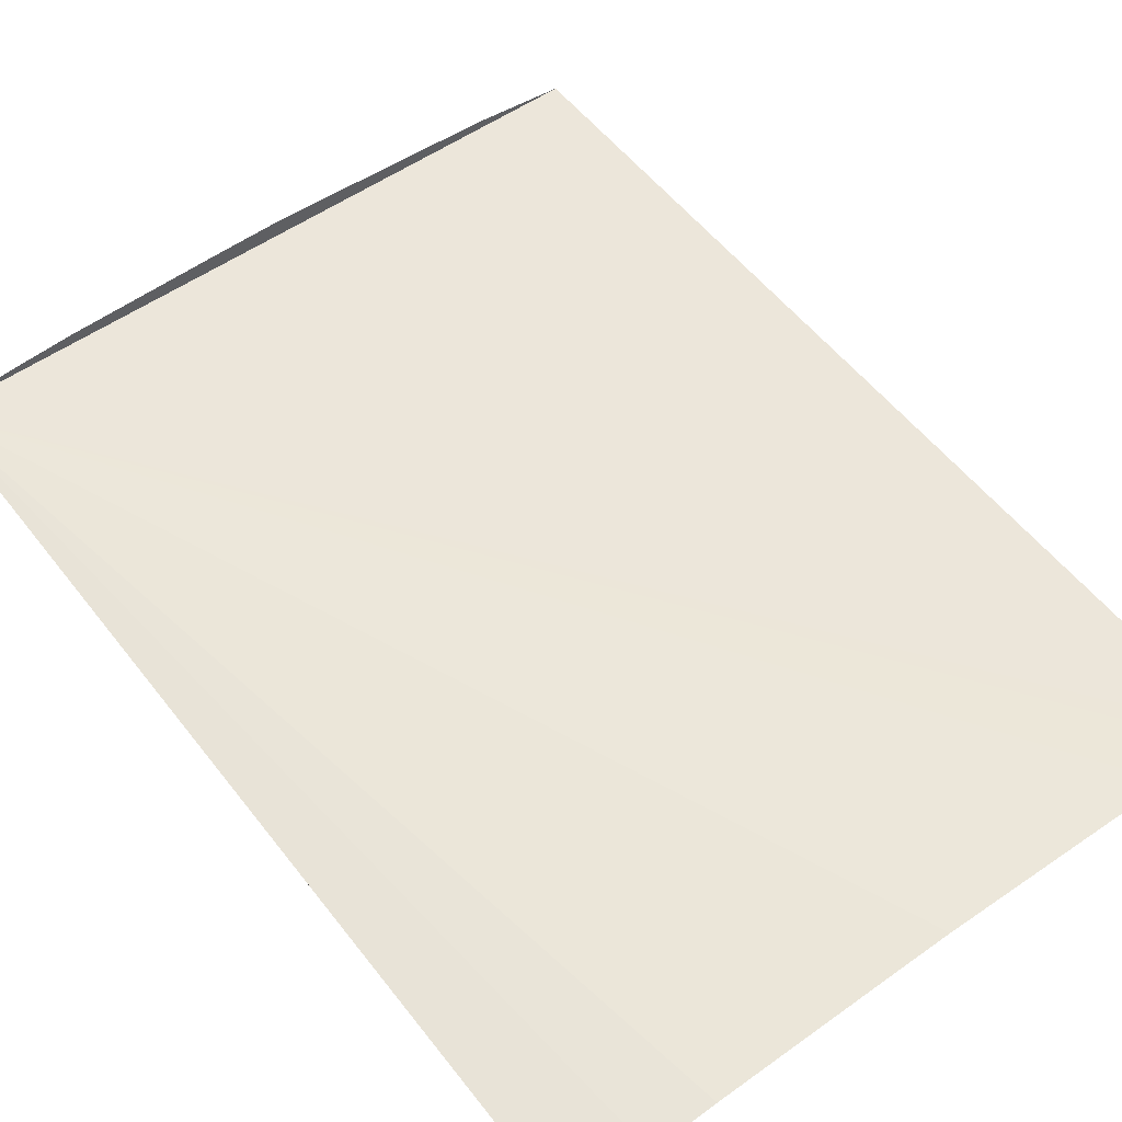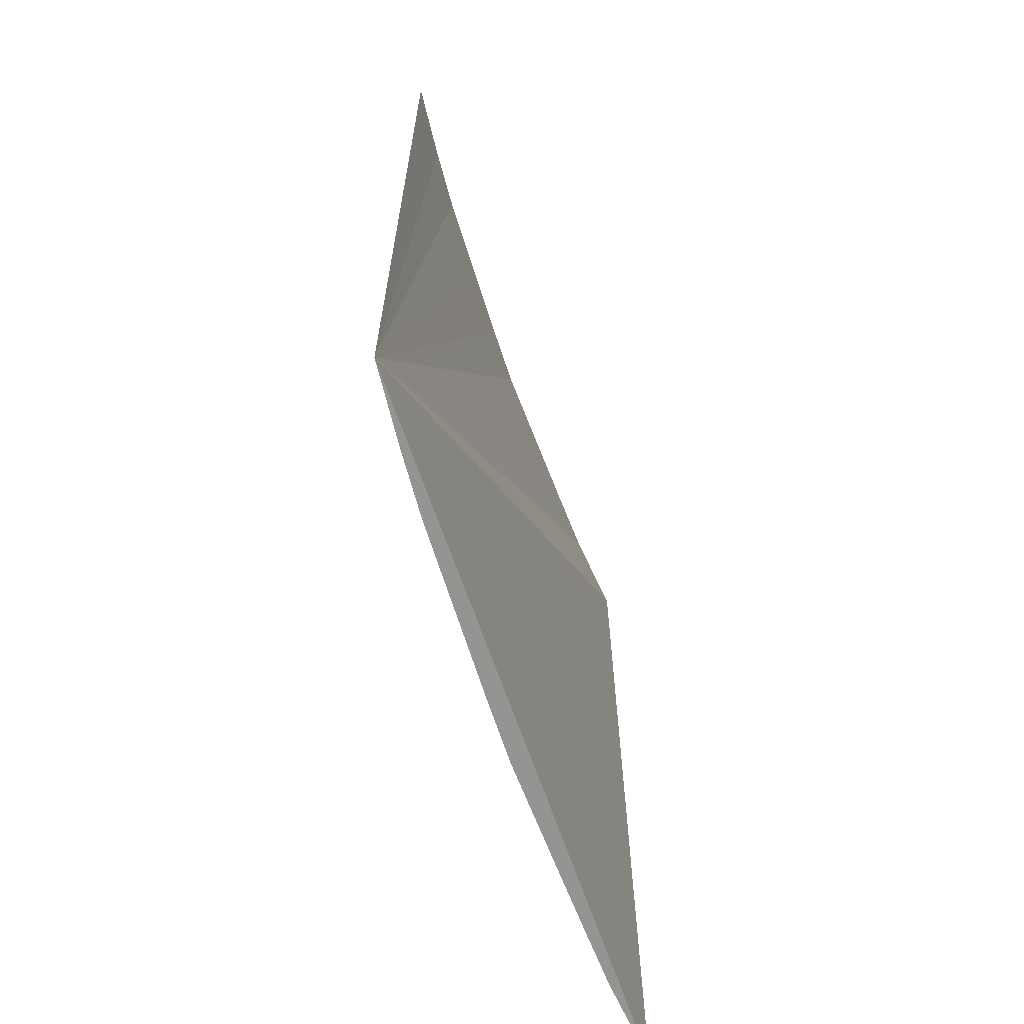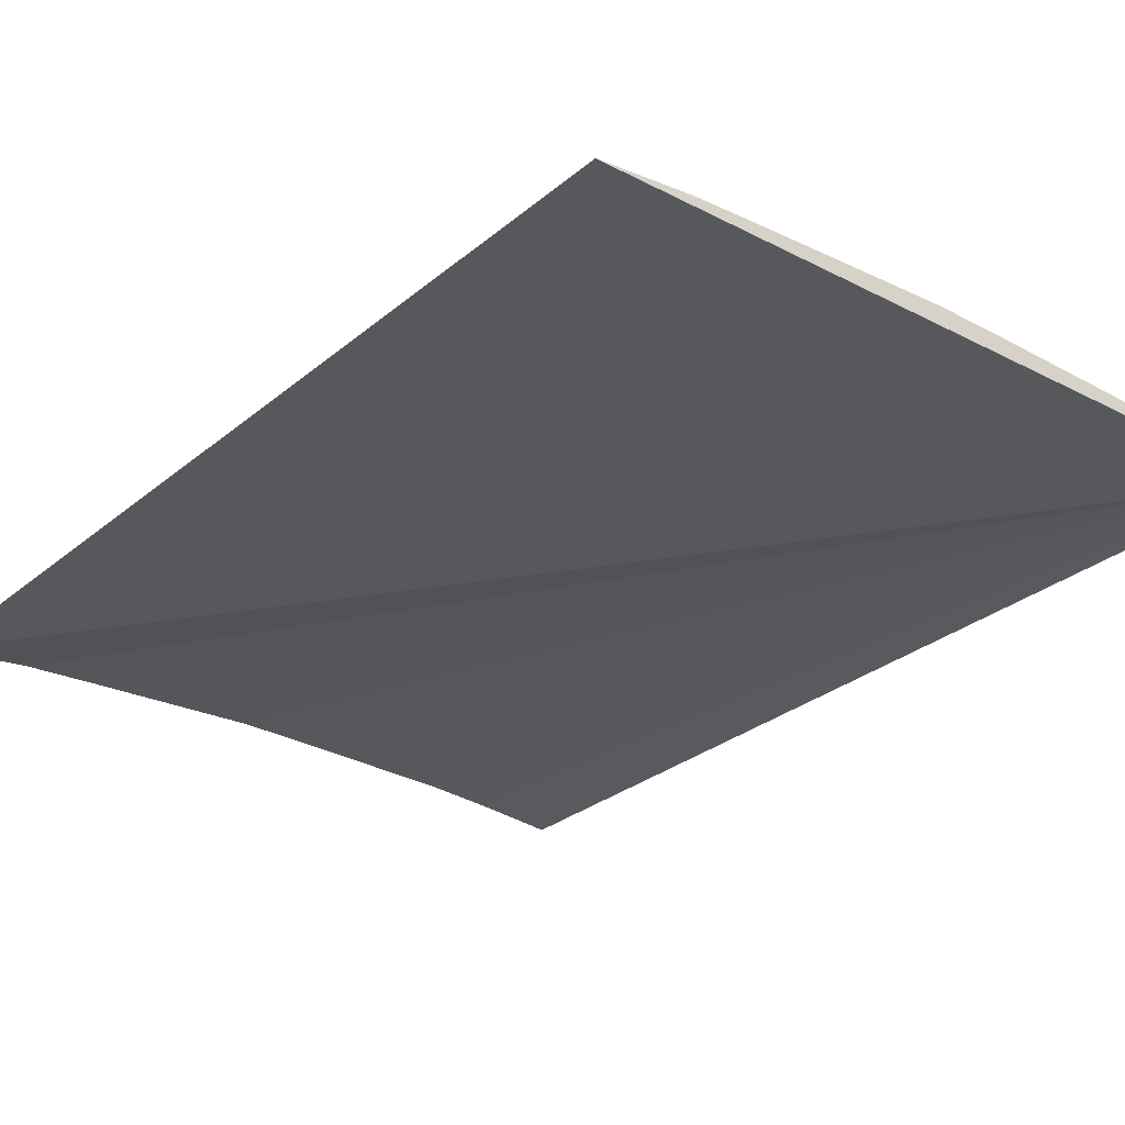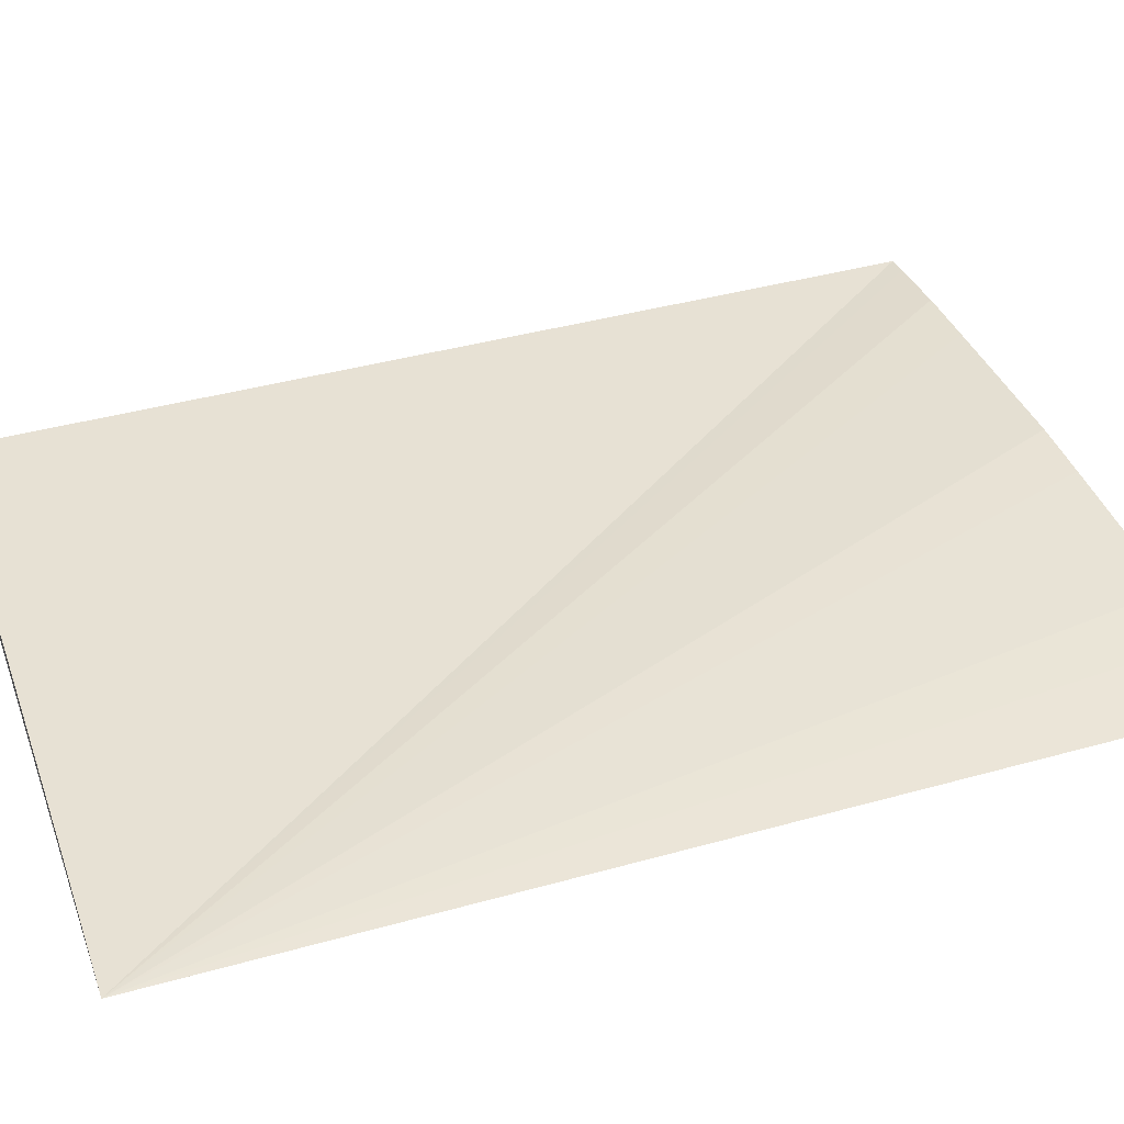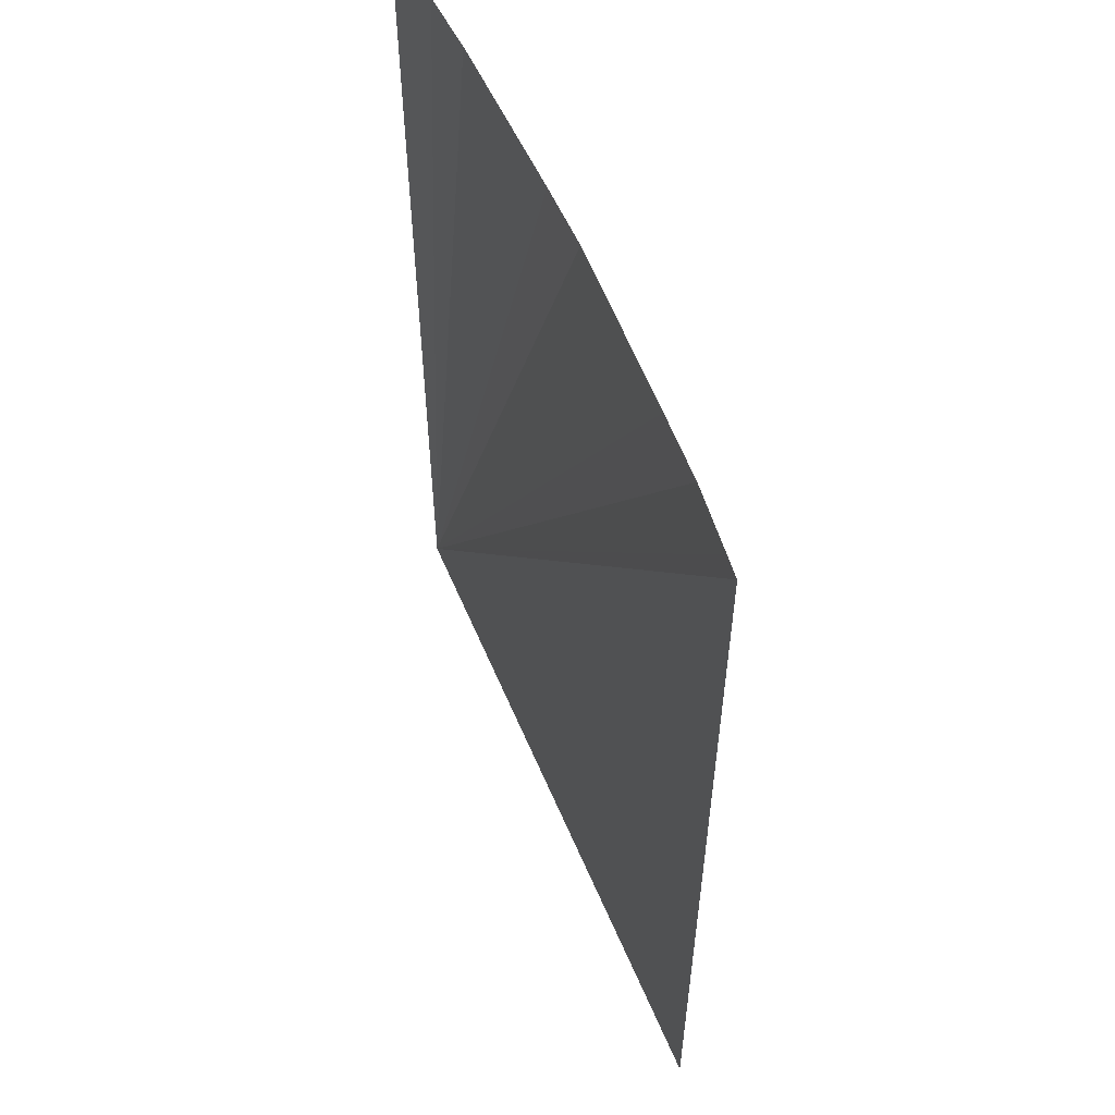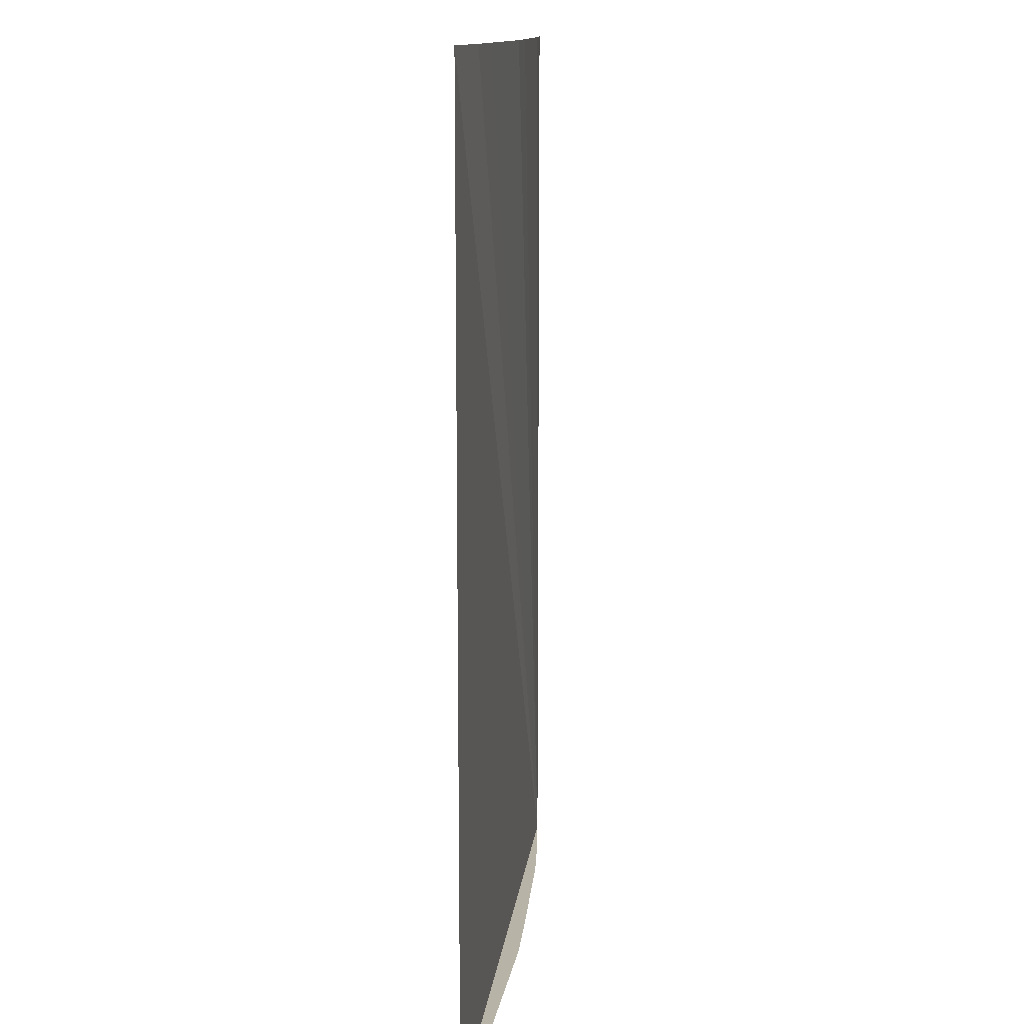
<metadata>
{"format":"obj","ext":"obj","renderer":"f3d","projection":"perspective","resolution":1024,"background":"white","views":[{"elev":53.9,"azim":143.2,"up":"+Z"},{"elev":-66.9,"azim":109.3,"up":"+Y"},{"elev":-27.8,"azim":-38.4,"up":"+Z"},{"elev":39.4,"azim":70.7,"up":"+Z"},{"elev":57.2,"azim":-112.5,"up":"+Y"},{"elev":12.8,"azim":-83.3,"up":"+Y"}]}
</metadata>
<code>
v 0.9173 1.632 -3.589
v 0.9173 1.641 -3.589
v 0.9173 1.716 -3.589
v 0.9173 1.632 -3.589
v 0.9173 1.716 -3.589
v 0.9173 1.727 -3.589
v 0.9173 1.632 -3.589
v 0.9173 1.727 -3.589
v 0.9173 1.807 -3.589
v 0.9173 1.632 -3.589
v 0.9173 1.807 -3.589
v 0.9173 1.818 -3.589
v 0.9173 1.632 -3.589
v 0.9173 1.818 -3.589
v 0.9173 1.9 -3.589
v 0.9173 1.632 -3.589
v 0.9173 1.9 -3.589
v 0.9173 1.91 -3.589
v 0.9173 1.632 -3.589
v 0.9173 1.91 -3.589
v 0.9129 1.91 -3.588
v 0.9173 1.632 -3.589
v 0.9129 1.91 -3.588
v 0.8947 1.91 -3.587
v 0.9173 1.632 -3.589
v 0.8947 1.91 -3.587
v 0.8764 1.91 -3.585
v 0.9173 1.632 -3.589
v 0.8764 1.91 -3.585
v 0.8579 1.91 -3.585
v 0.9173 1.632 -3.589
v 0.8579 1.91 -3.585
v 0.8463 1.91 -3.584
v 0.9173 1.632 -3.589
v 0.8463 1.91 -3.584
v 0.8273 1.91 -3.584
v 0.9173 1.632 -3.589
v 0.8273 1.91 -3.584
v 0.8084 1.91 -3.583
v 0.9173 1.632 -3.589
v 0.8084 1.91 -3.583
v 0.7894 1.91 -3.584
v 0.9173 1.632 -3.589
v 0.7894 1.91 -3.584
v 0.7777 1.91 -3.584
v 0.9173 1.632 -3.589
v 0.7777 1.91 -3.584
v 0.7583 1.91 -3.585
v 0.9173 1.632 -3.589
v 0.7583 1.91 -3.585
v 0.7389 1.91 -3.586
v 0.9173 1.632 -3.589
v 0.7389 1.91 -3.586
v 0.7197 1.91 -3.588
v 0.9173 1.632 -3.589
v 0.7197 1.91 -3.588
v 0.7133 1.91 -3.588
v 0.9173 1.632 -3.589
v 0.7133 1.91 -3.588
v 0.7133 1.9 -3.588
v 0.9173 1.632 -3.589
v 0.7133 1.9 -3.588
v 0.7133 1.818 -3.588
v 0.9173 1.632 -3.589
v 0.7133 1.818 -3.588
v 0.7133 1.807 -3.588
v 0.9173 1.632 -3.589
v 0.7133 1.807 -3.588
v 0.7133 1.727 -3.588
v 0.9173 1.632 -3.589
v 0.7133 1.727 -3.588
v 0.7133 1.716 -3.588
v 0.9173 1.632 -3.589
v 0.7133 1.716 -3.588
v 0.7133 1.641 -3.588
v 0.9173 1.632 -3.589
v 0.7133 1.641 -3.588
v 0.7133 1.632 -3.588
v 0.9173 1.632 -3.589
v 0.7133 1.632 -3.588
v 0.7197 1.632 -3.588
v 0.9173 1.632 -3.589
v 0.7197 1.632 -3.588
v 0.7389 1.632 -3.586
v 0.9173 1.632 -3.589
v 0.7389 1.632 -3.586
v 0.7583 1.632 -3.585
v 0.9173 1.632 -3.589
v 0.7583 1.632 -3.585
v 0.7777 1.632 -3.584
v 0.9173 1.632 -3.589
v 0.7777 1.632 -3.584
v 0.7894 1.632 -3.584
v 0.9173 1.632 -3.589
v 0.7894 1.632 -3.584
v 0.8084 1.632 -3.583
v 0.9173 1.632 -3.589
v 0.8084 1.632 -3.583
v 0.8273 1.632 -3.584
v 0.9173 1.632 -3.589
v 0.8273 1.632 -3.584
v 0.8463 1.632 -3.584
v 0.9173 1.632 -3.589
v 0.8463 1.632 -3.584
v 0.8579 1.632 -3.585
v 0.9173 1.632 -3.589
v 0.8579 1.632 -3.585
v 0.8764 1.632 -3.585
v 0.9173 1.632 -3.589
v 0.8764 1.632 -3.585
v 0.8947 1.632 -3.587
v 0.9173 1.632 -3.589
v 0.8947 1.632 -3.587
v 0.9129 1.632 -3.588
f 1 2 3
f 4 5 6
f 7 8 9
f 10 11 12
f 13 14 15
f 16 17 18
f 19 20 21
f 22 23 24
f 25 26 27
f 28 29 30
f 31 32 33
f 34 35 36
f 37 38 39
f 40 41 42
f 43 44 45
f 46 47 48
f 49 50 51
f 52 53 54
f 55 56 57
f 58 59 60
f 61 62 63
f 64 65 66
f 67 68 69
f 70 71 72
f 73 74 75
f 76 77 78
f 79 80 81
f 82 83 84
f 85 86 87
f 88 89 90
f 91 92 93
f 94 95 96
f 97 98 99
f 100 101 102
f 103 104 105
f 106 107 108
f 109 110 111
f 112 113 114

</code>
